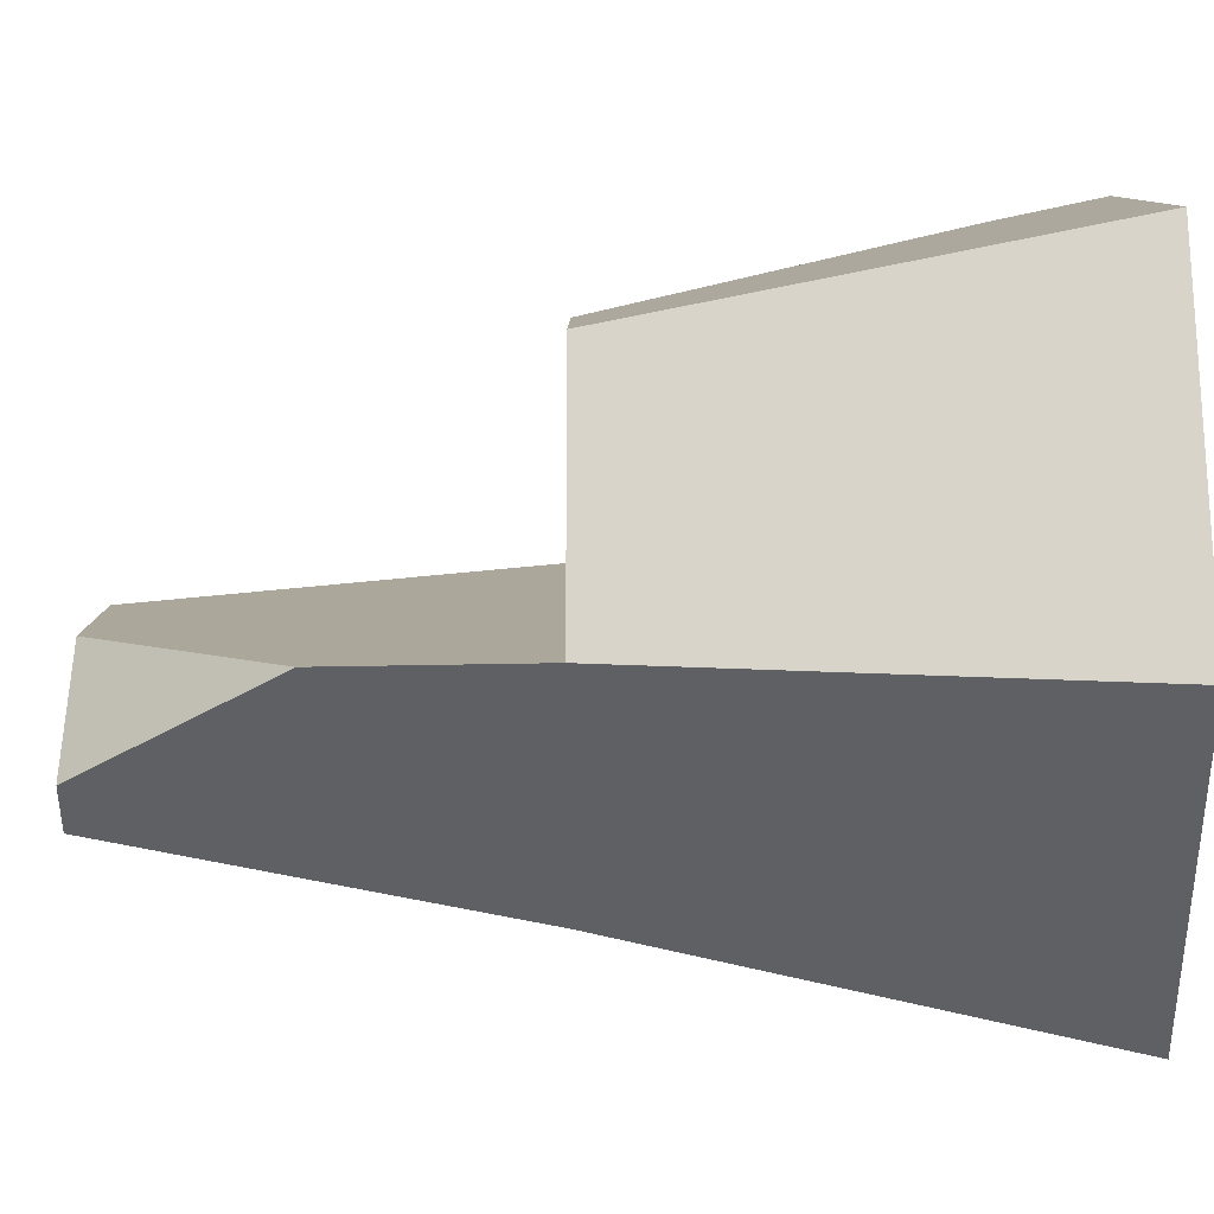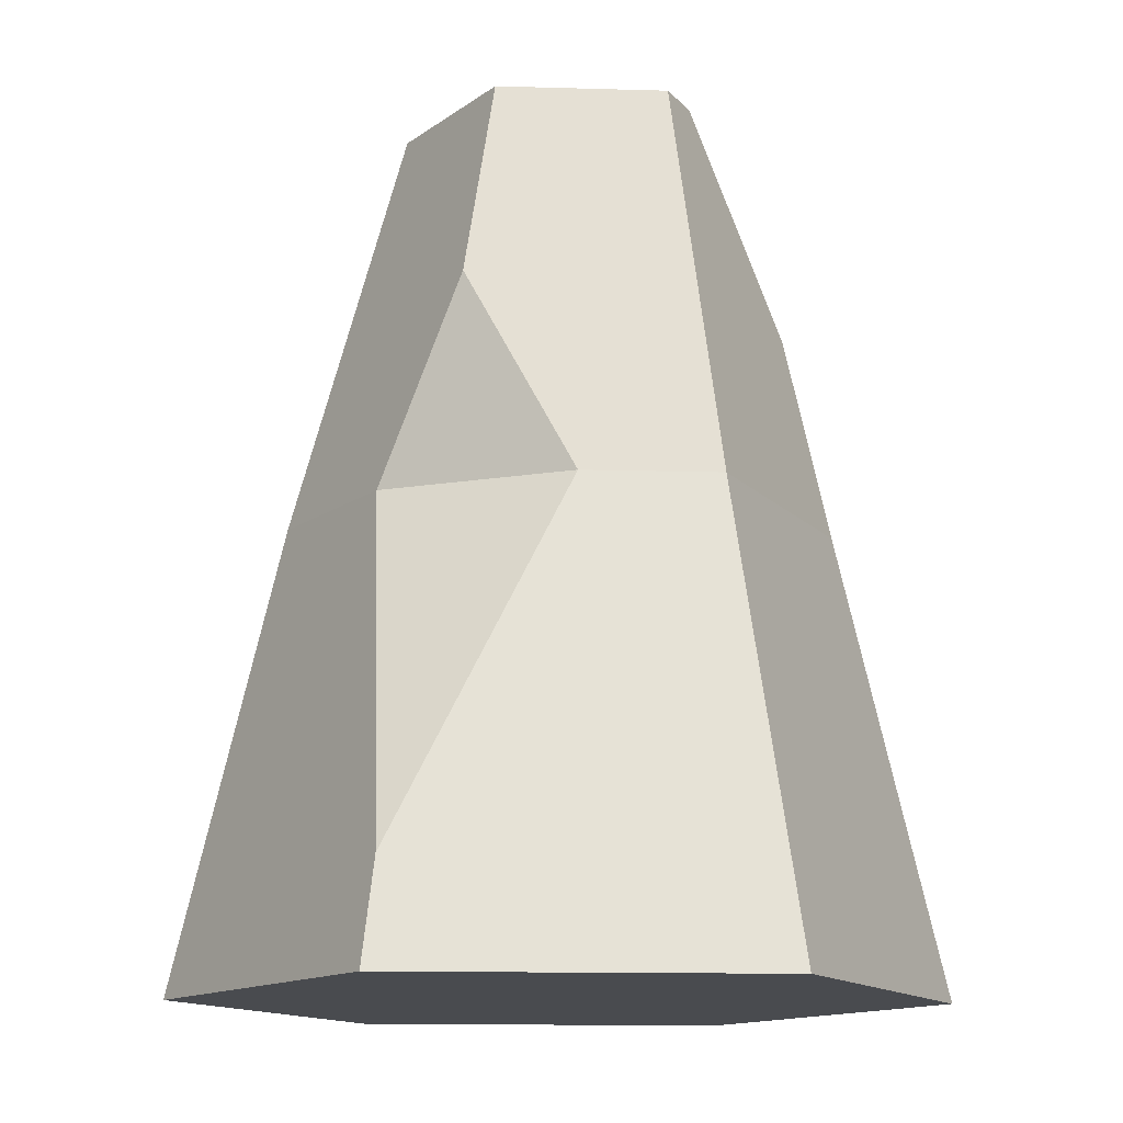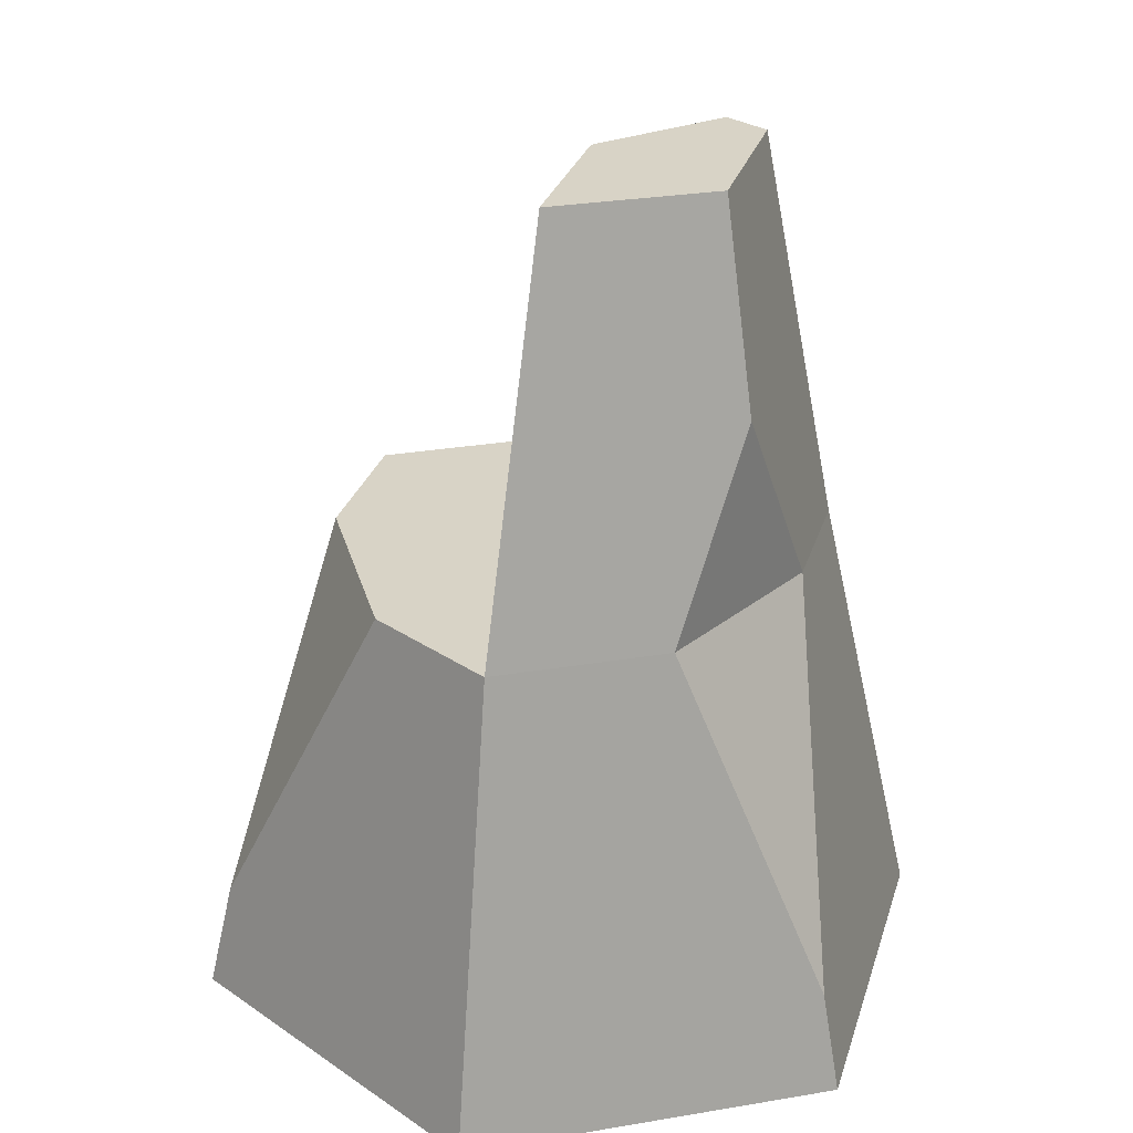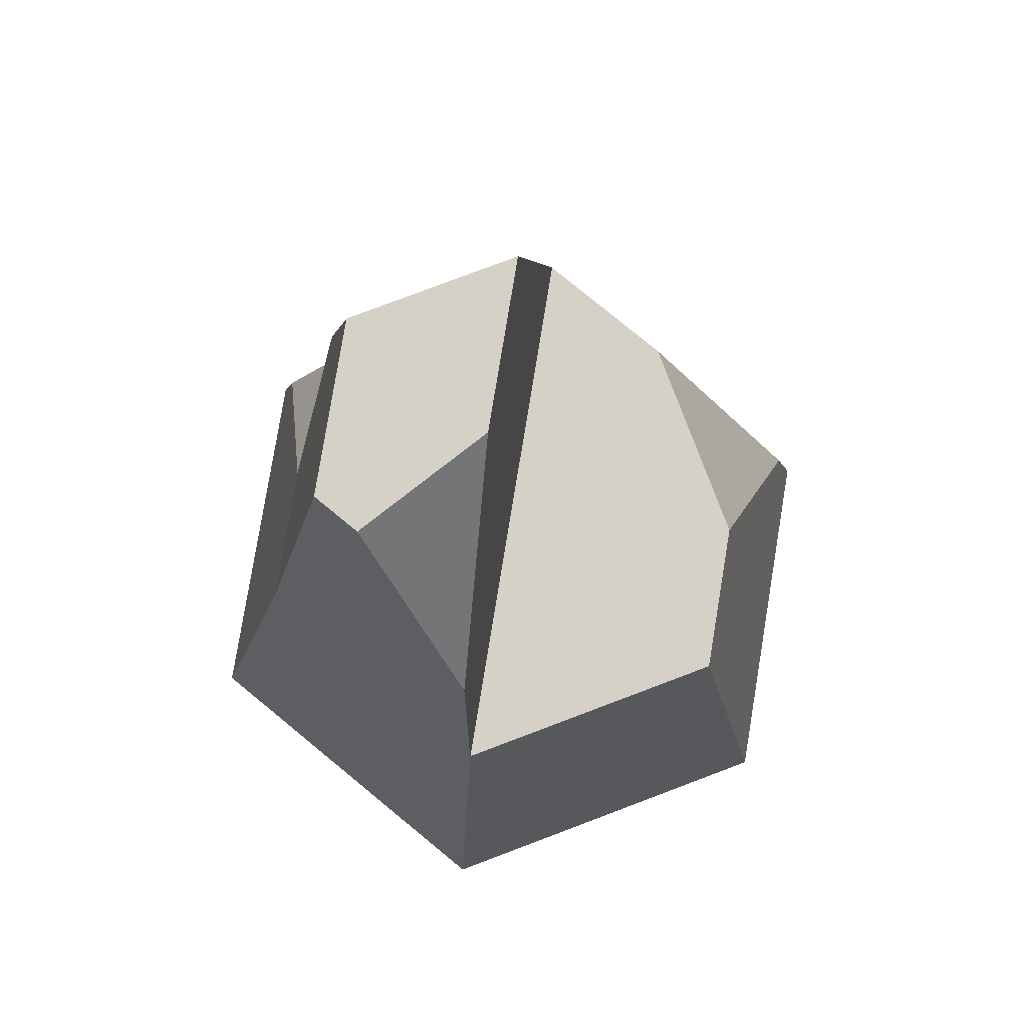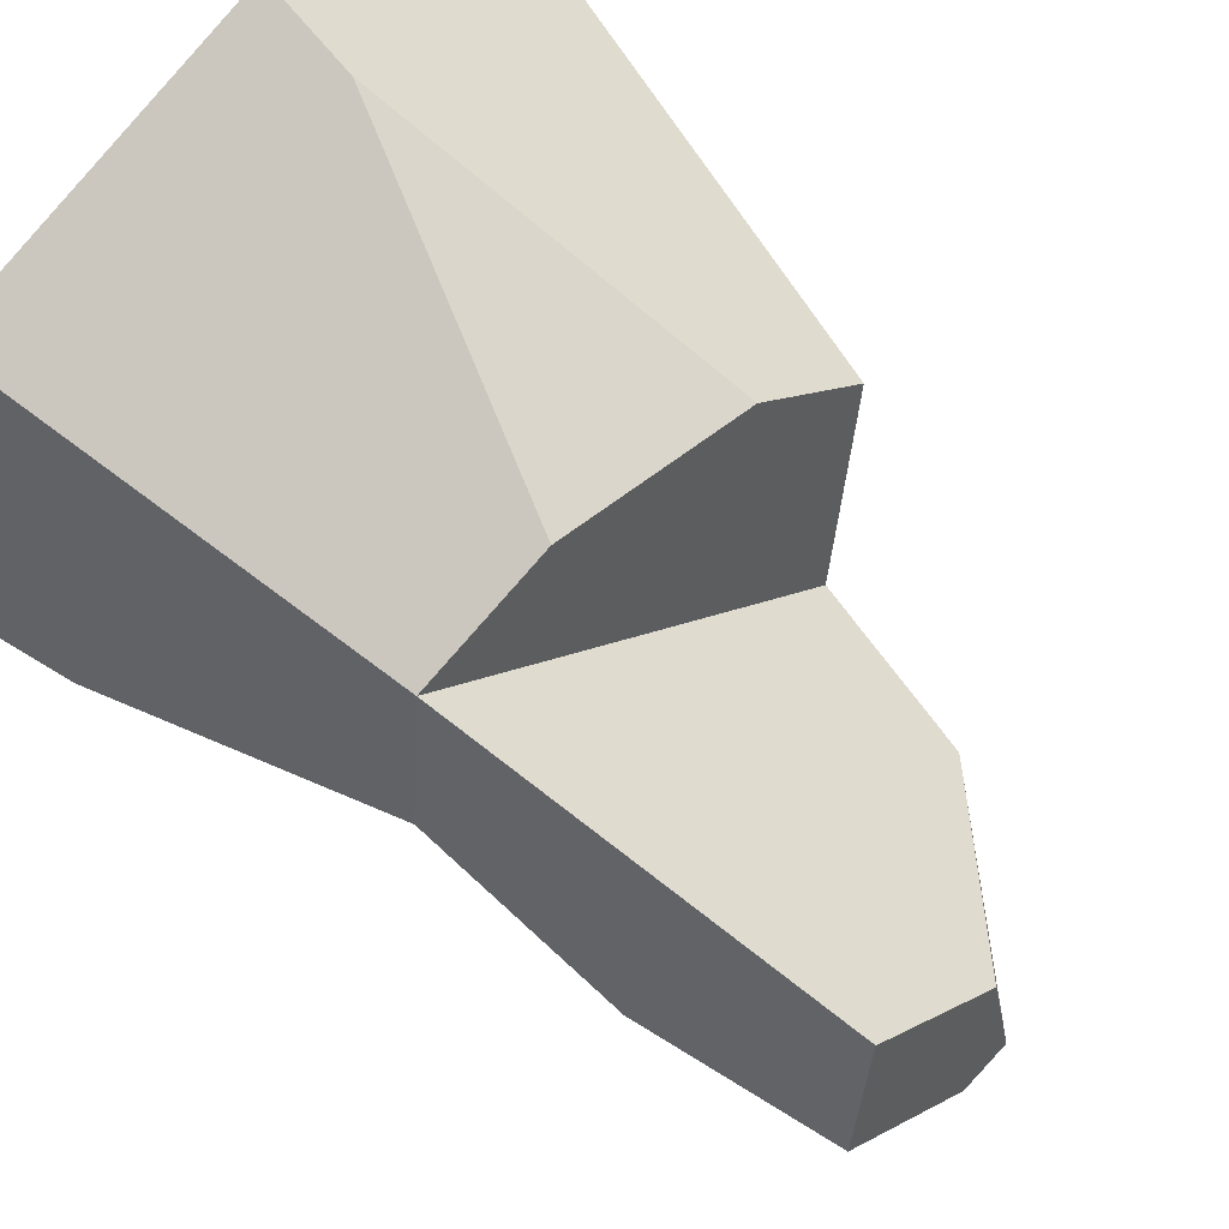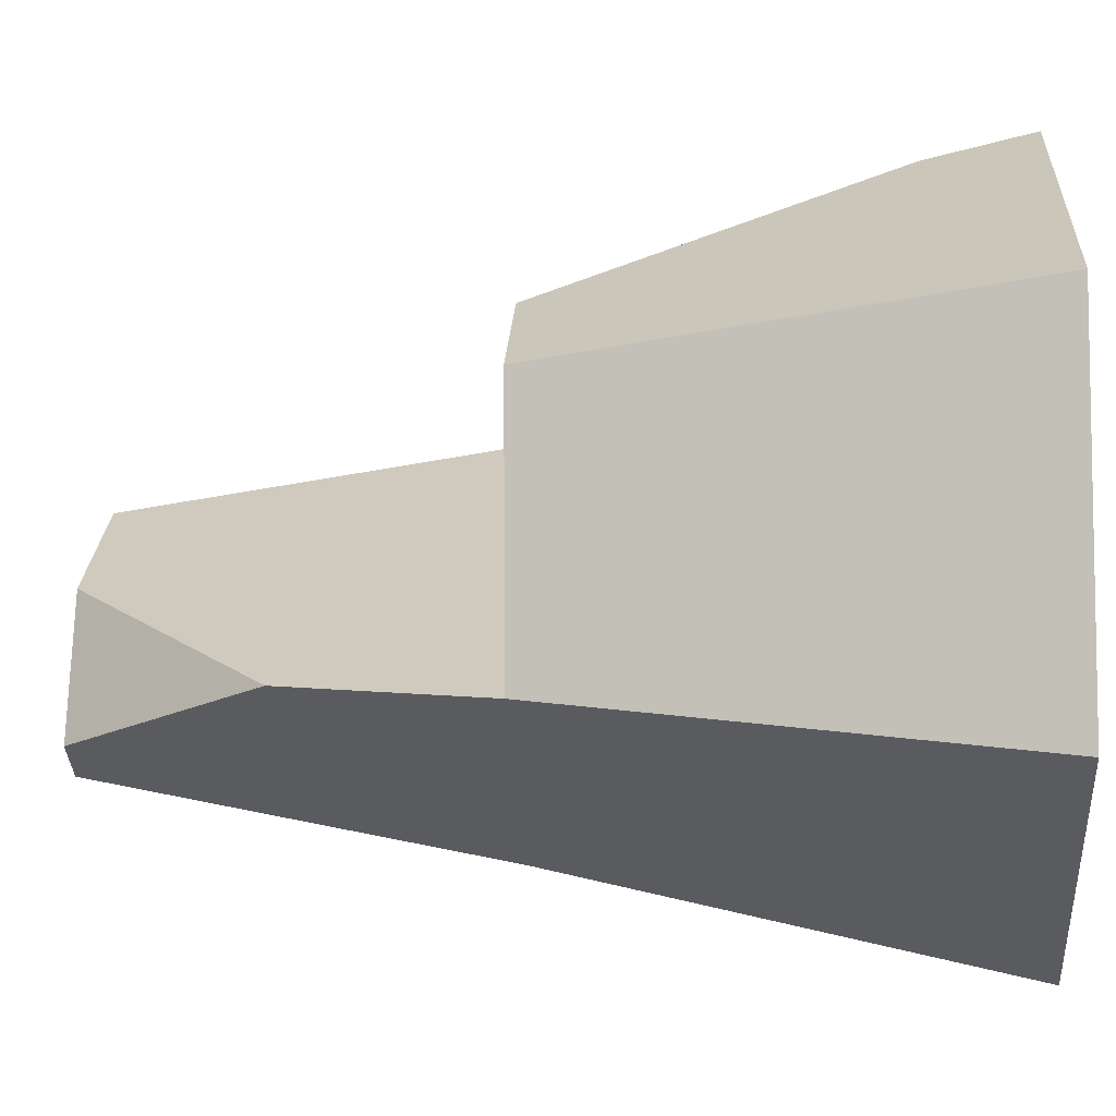
<metadata>
{"format":"obj","ext":"obj","renderer":"f3d","projection":"perspective","resolution":1024,"background":"white","views":[{"elev":-26.0,"azim":-89.4,"up":"+Z"},{"elev":-13.9,"azim":141.7,"up":"+Y"},{"elev":28.2,"azim":71.0,"up":"+Y"},{"elev":79.6,"azim":-115.3,"up":"+Y"},{"elev":57.1,"azim":137.5,"up":"+Z"},{"elev":-10.1,"azim":-86.2,"up":"+Z"}]}
</metadata>
<code>
o stone_tallJ
v 1.777 -0 1.228
v 0.1746 0 -2.153
v 1.952 0 -0.9253
v -0.1746 -0 2.153
v -1.777 0 -1.228
v -1.952 -0 0.9253
v 0.1257 2.64 -1.55
v 1.832 0.58 -0.8684
v 0.7655 2.64 -1.108
v 0.02388 4.96 -0.1266
v -0.1631 4.96 -0.9621
v -1.025 3.8 -0.7793
v -1.28 2.64 -0.8839
v 0.1018 4.96 -1.088
v 0.8172 4.96 0.4215
v 1.28 2.64 0.8839
v -1.405 2.64 0.6662
v 0.8952 4.96 -0.5396
v 1.362 2.64 -0.1266
v 1.15 3.8 -0.6029
v 0.5077 2.64 1.25
v -0.7026 2.64 1.152
v -0.1631 0.6201 2.011
f 1 2 3
f 2 1 4
f 2 4 5
f 5 4 6
f 7 3 2
f 3 7 8
f 8 7 9
f 10 11 12
f 12 7 13
f 7 12 14
f 14 12 11
f 15 13 16
f 13 15 12
f 12 15 10
f 6 13 5
f 13 6 17
f 14 15 18
f 15 14 10
f 10 14 11
f 18 19 20
f 19 18 15
f 19 15 16
f 13 2 5
f 2 13 7
f 13 21 16
f 21 13 22
f 22 13 17
f 16 4 1
f 4 16 23
f 23 16 21
f 8 1 3
f 1 8 19
f 1 19 16
f 23 6 4
f 6 23 17
f 17 23 22
f 22 23 21
f 19 8 9
f 14 9 7
f 9 14 20
f 20 14 18
f 19 9 20

</code>
